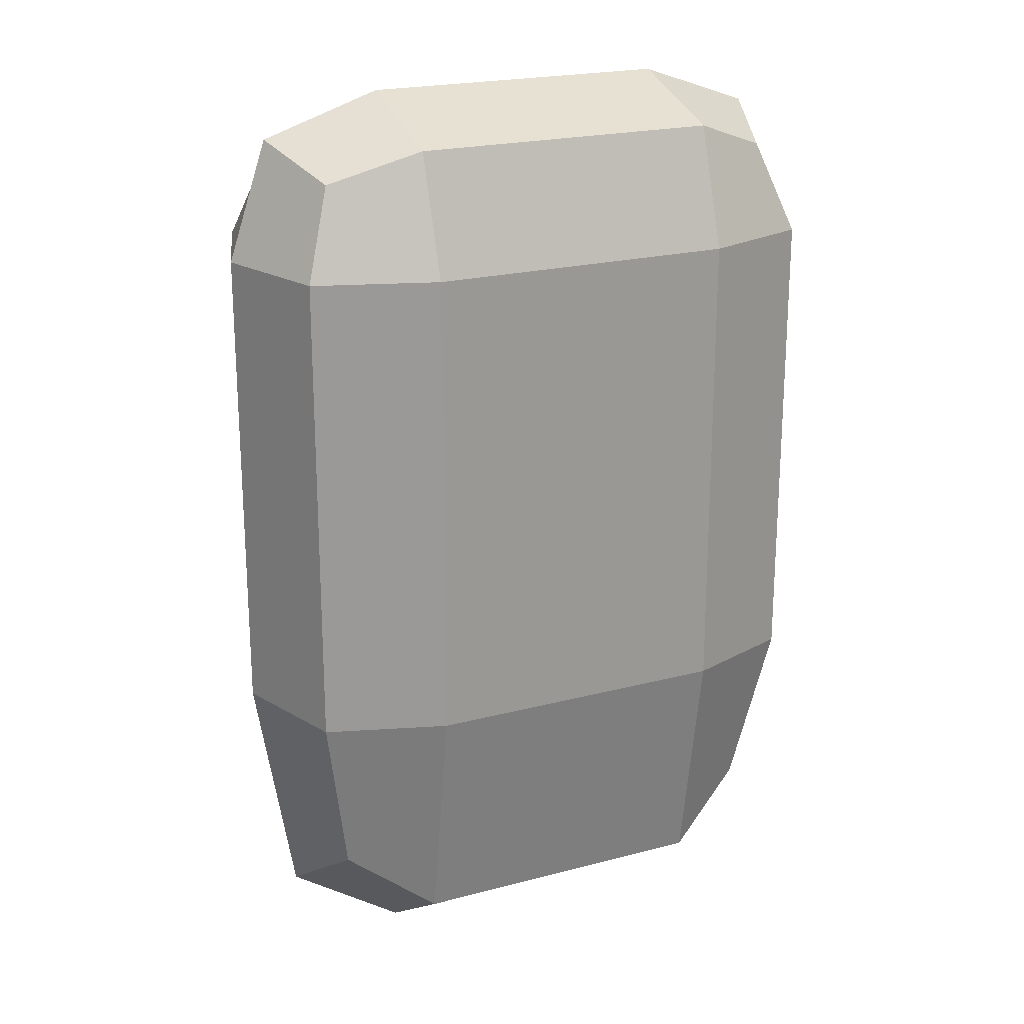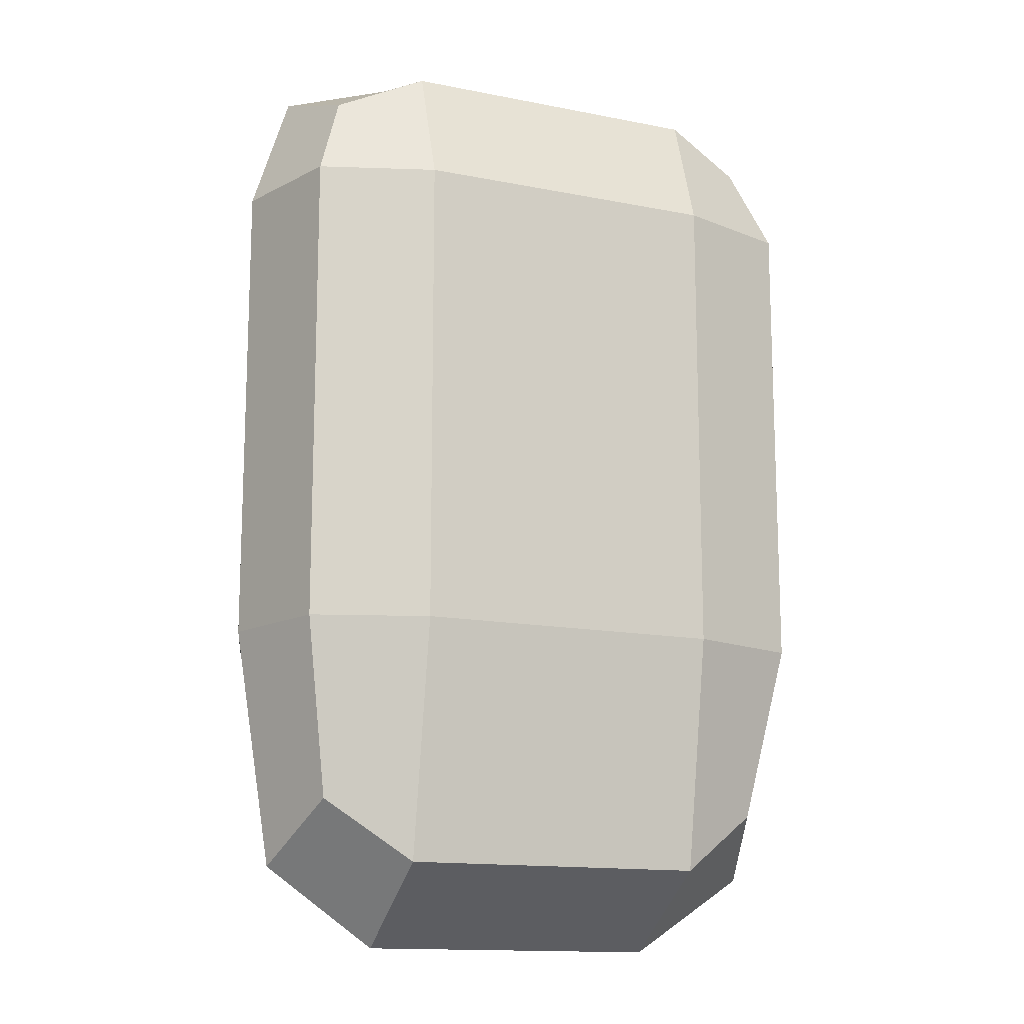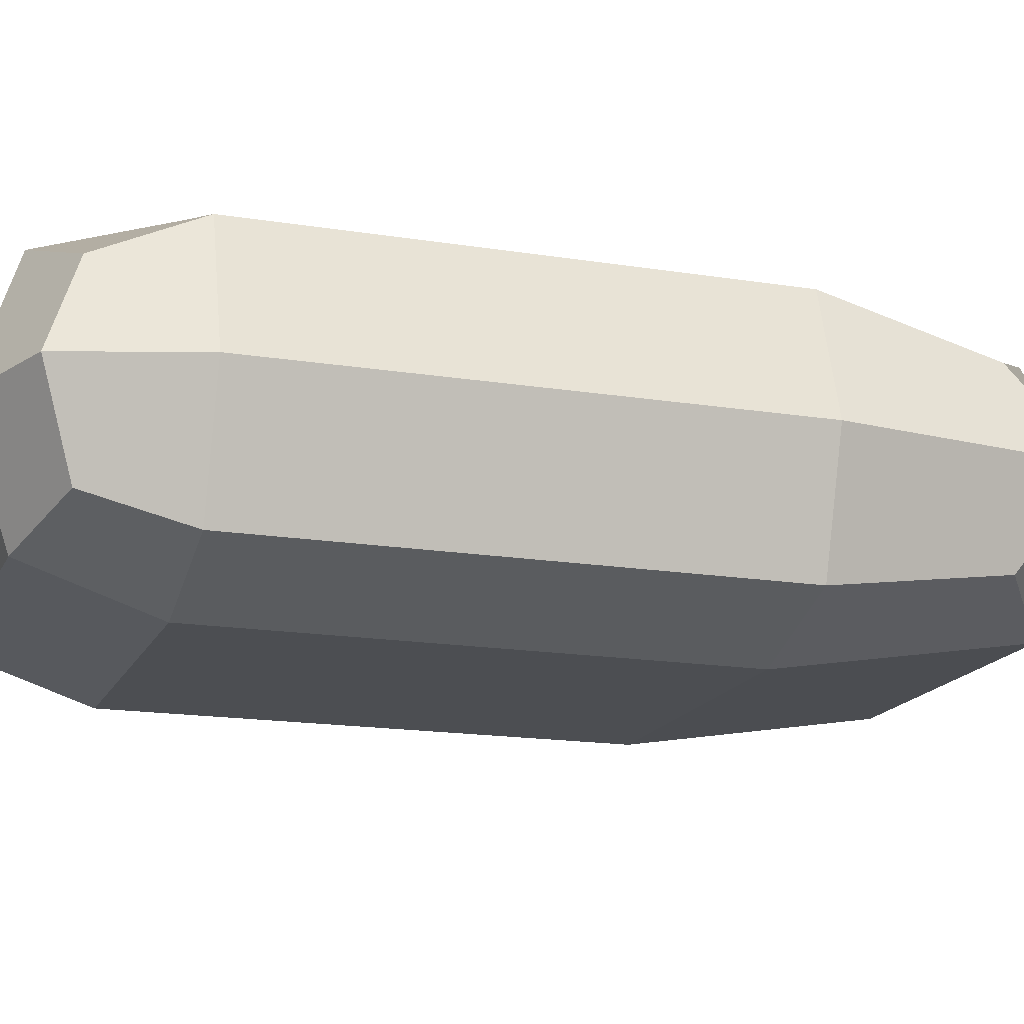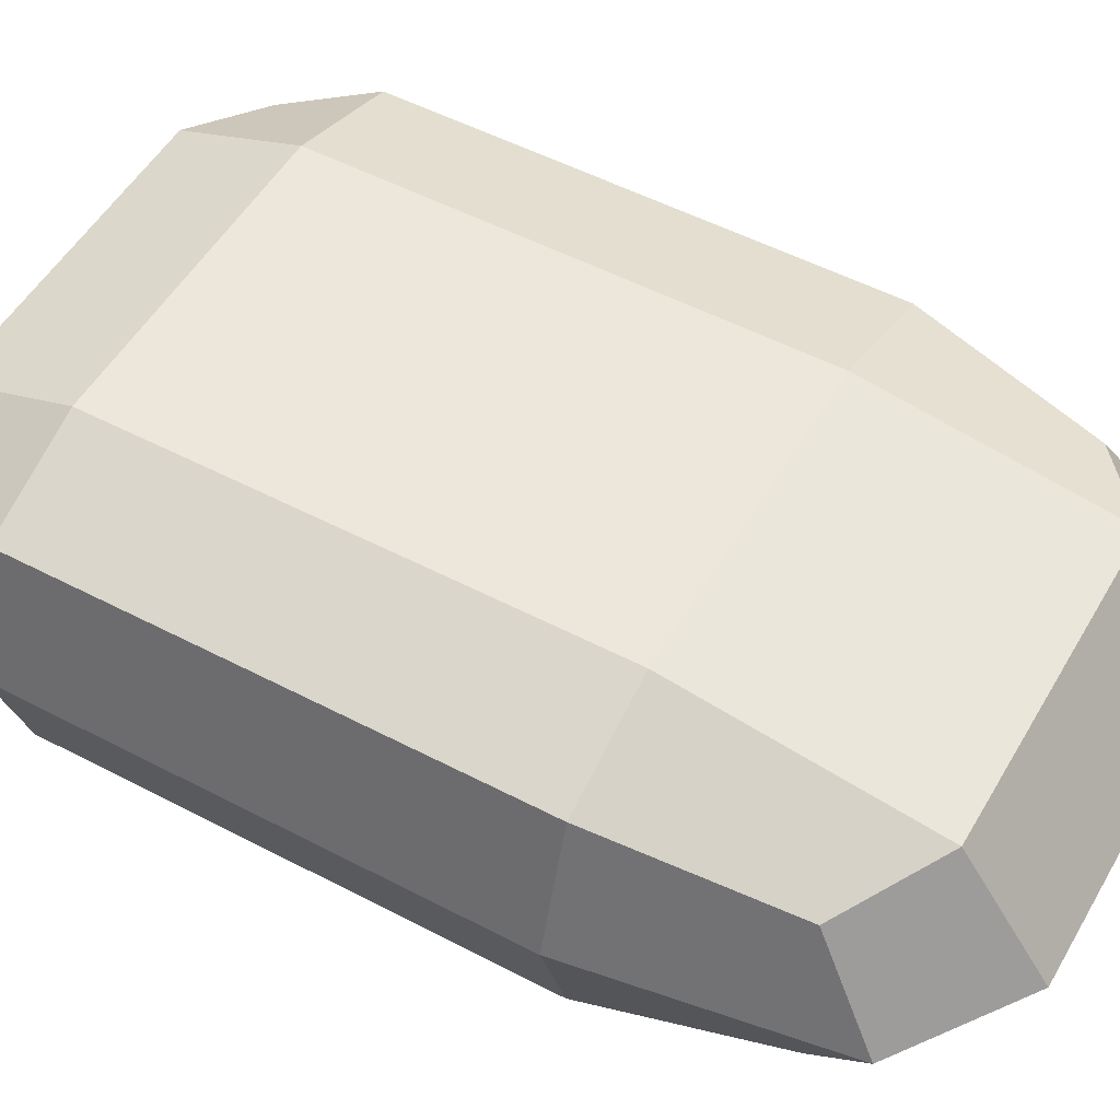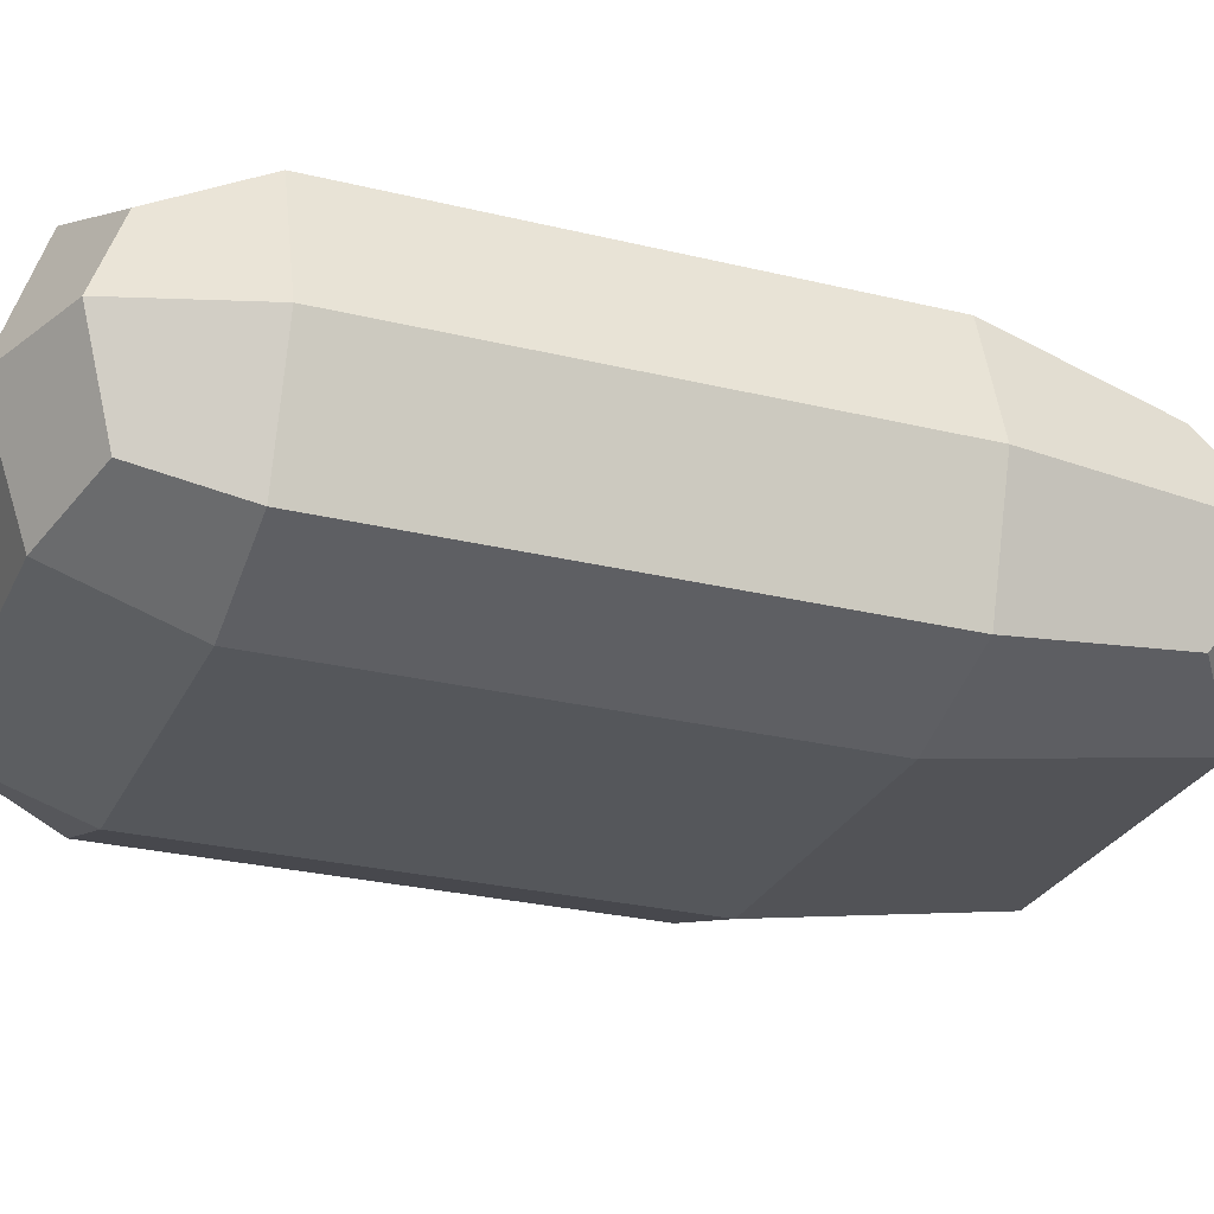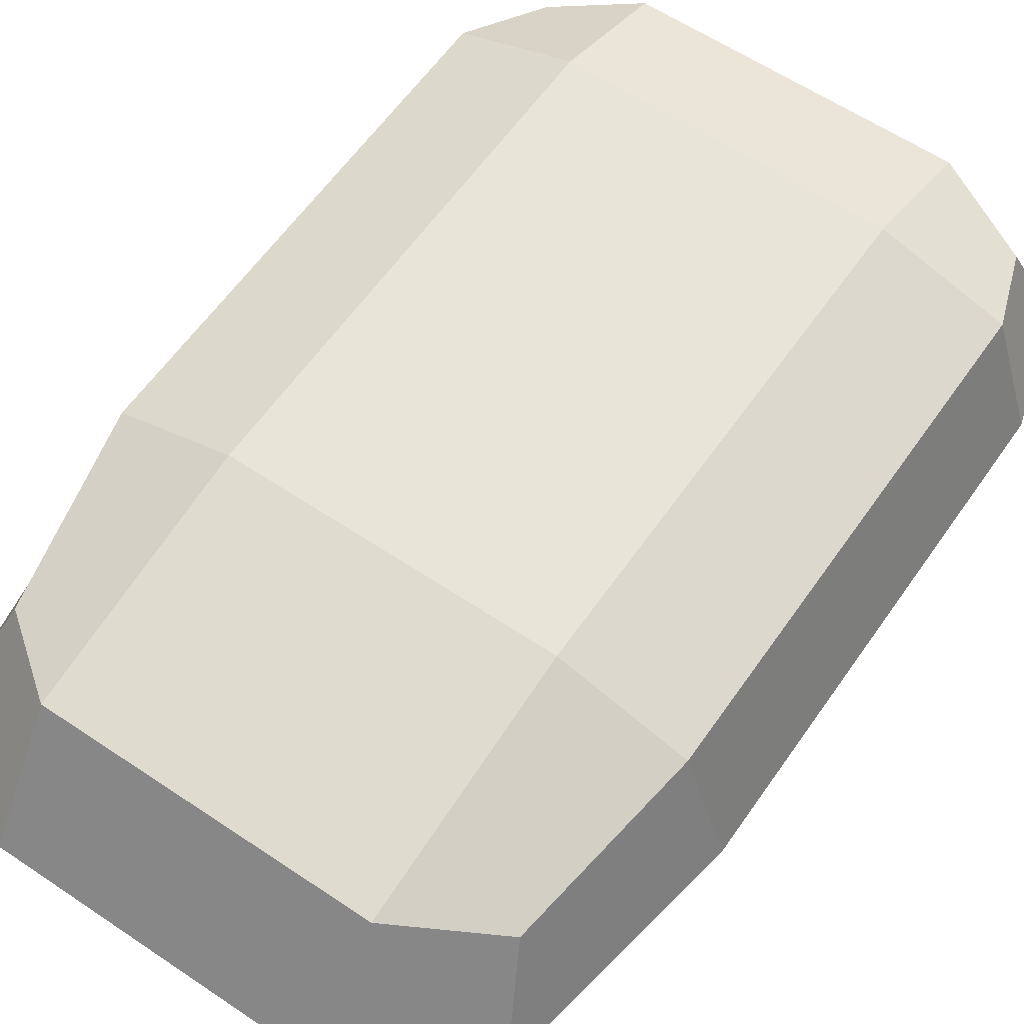
<metadata>
{"format":"obj","ext":"obj","renderer":"f3d","projection":"perspective","resolution":1024,"background":"white","views":[{"elev":21.3,"azim":-25.2,"up":"+Z"},{"elev":-14.0,"azim":156.2,"up":"+Z"},{"elev":-16.5,"azim":71.6,"up":"+Y"},{"elev":52.2,"azim":119.5,"up":"+Y"},{"elev":-26.8,"azim":69.1,"up":"+Y"},{"elev":60.0,"azim":-145.4,"up":"+Y"}]}
</metadata>
<code>
o Cube_Cube.002
v 3.374 4.404 6.193
v -2.581 1.345 9.252
v -5.64 1.345 6.193
v -2.581 -1.715 -2.991
v -2.581 4.404 6.193
v -2.581 -1.715 6.193
v -2.581 1.345 -9.114
v -5.64 1.345 -2.991
v 3.374 -1.715 -2.991
v -2.581 4.404 -2.991
v 6.27 1.345 6.193
v 6.27 1.345 -2.991
v 3.374 -1.715 6.193
v 3.374 1.345 -9.114
v 3.374 4.404 -2.991
v 3.374 1.345 9.252
v 3.374 -1.715 2.367
v 0.4377 -1.715 6.193
v 0.4377 1.345 9.252
v 0.4377 4.404 6.193
v -2.581 -0.9497 8.487
v -4.875 1.345 8.487
v -2.581 3.639 8.487
v -4.875 -0.9497 6.193
v -5.64 1.345 2.367
v -4.875 3.639 6.193
v -2.581 -1.715 2.367
v -2.581 4.404 2.367
v 0.4377 1.345 -9.114
v -4.875 1.345 -7.583
v -2.581 -0.9497 -7.583
v -2.581 3.639 -7.583
v 0.4377 -1.715 -2.991
v -4.875 -0.9497 -2.991
v -4.875 3.639 -2.991
v 0.4377 4.404 -2.991
v 6.27 1.345 2.367
v 5.546 -0.9497 6.193
v 5.546 1.345 8.487
v 5.546 3.639 6.193
v 5.546 1.345 -7.583
v 5.546 -0.9497 -2.991
v 5.546 3.639 -2.991
v 3.374 -0.9497 -7.583
v 3.374 4.404 2.367
v 3.374 3.639 8.487
v 3.374 -0.9497 8.487
v 3.374 3.639 -7.583
v 0.4377 4.404 2.367
v 0.4377 -1.715 2.367
v 0.4377 3.639 8.487
v 0.4377 -0.9497 8.487
v -4.875 3.639 2.367
v -4.875 -0.9497 2.367
v -4.28 3.044 7.892
v -4.28 -0.3548 7.892
v 0.4377 3.639 -7.583
v 0.4377 -0.9497 -7.583
v -4.28 -0.3548 -6.393
v -4.28 3.044 -6.393
v 5.546 3.639 2.367
v 5.546 -0.9497 2.367
v 4.983 -0.3548 7.892
v 4.983 3.044 7.892
v 4.983 3.044 -6.393
v 4.983 -0.3548 -6.393
f 1 46 51 20
f 1 20 49 45
f 1 45 61 40
f 1 40 64 46
f 2 19 52 21
f 2 21 56 22
f 2 22 55 23
f 2 23 51 19
f 3 22 56 24
f 3 24 54 25
f 3 25 53 26
f 3 26 55 22
f 4 34 54 27
f 4 27 50 33
f 4 33 58 31
f 4 31 59 34
f 5 28 49 20
f 5 20 51 23
f 5 23 55 26
f 5 26 53 28
f 6 27 54 24
f 6 24 56 21
f 6 21 52 18
f 6 18 50 27
f 7 30 59 31
f 7 31 58 29
f 7 29 57 32
f 7 32 60 30
f 8 35 53 25
f 8 25 54 34
f 8 34 59 30
f 8 30 60 35
f 9 44 58 33
f 9 33 50 17
f 9 17 62 42
f 9 42 66 44
f 10 36 49 28
f 10 28 53 35
f 10 35 60 32
f 10 32 57 36
f 11 37 62 38
f 11 38 63 39
f 11 39 64 40
f 11 40 61 37
f 12 42 62 37
f 12 37 61 43
f 12 43 65 41
f 12 41 66 42
f 13 17 50 18
f 13 18 52 47
f 13 47 63 38
f 13 38 62 17
f 14 48 57 29
f 14 29 58 44
f 14 44 66 41
f 14 41 65 48
f 15 45 49 36
f 15 36 57 48
f 15 48 65 43
f 15 43 61 45
f 16 47 52 19
f 16 19 51 46
f 16 46 64 39
f 16 39 63 47

</code>
